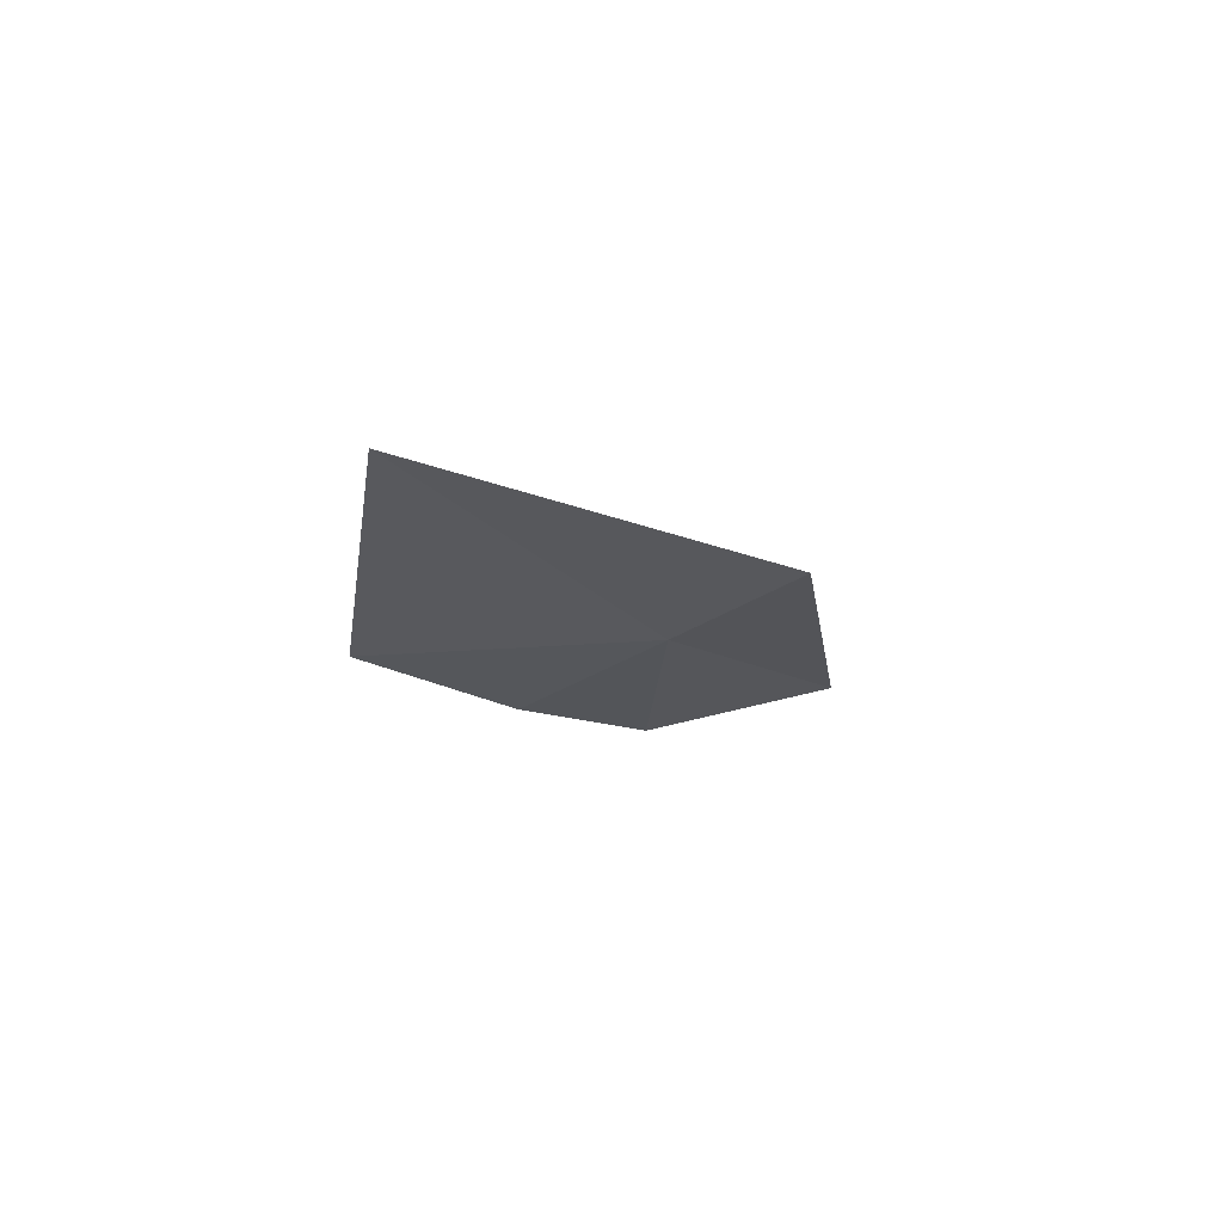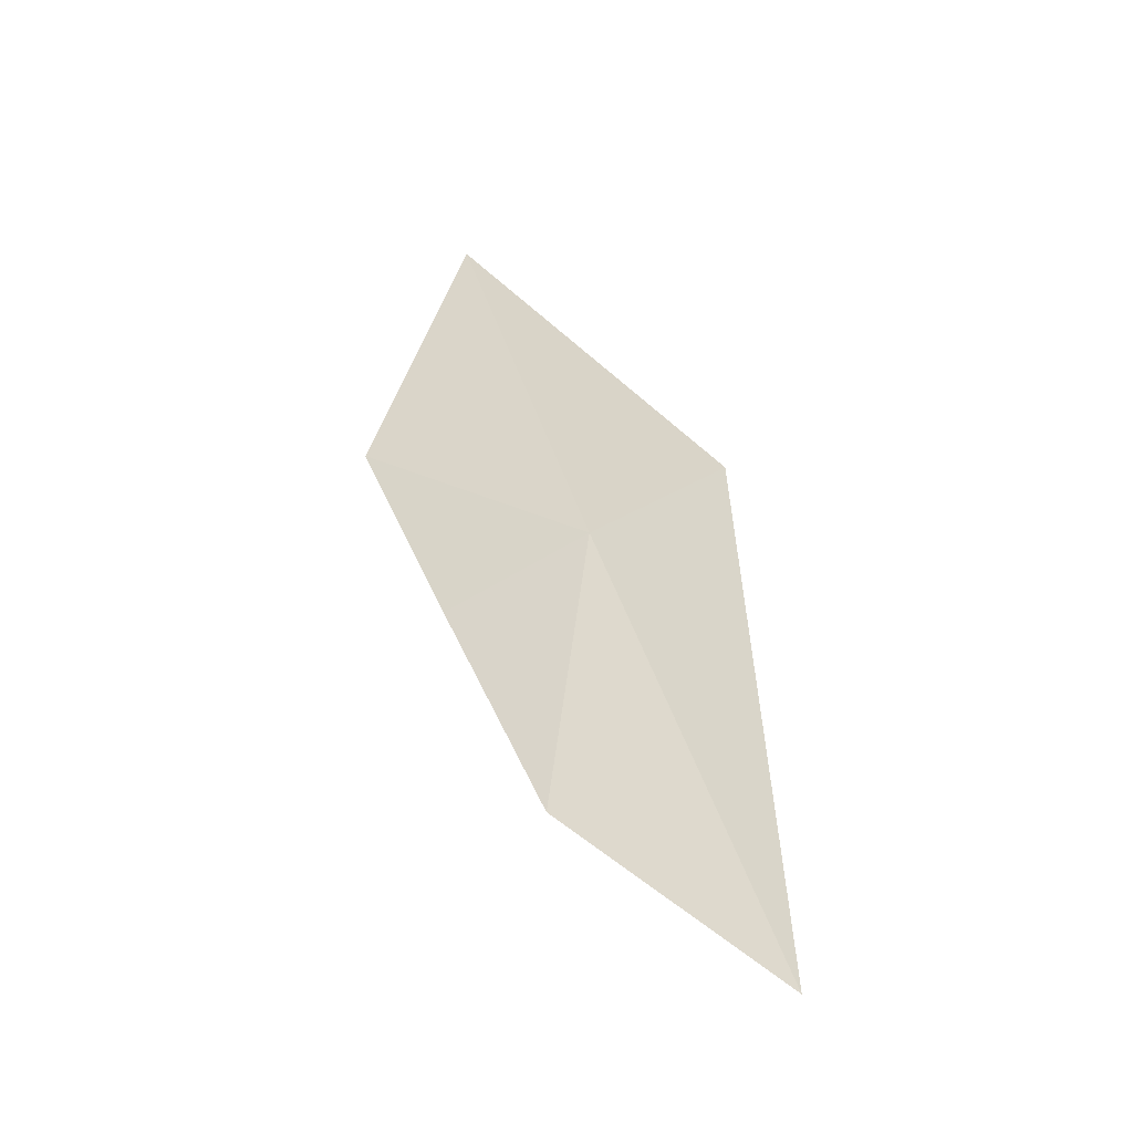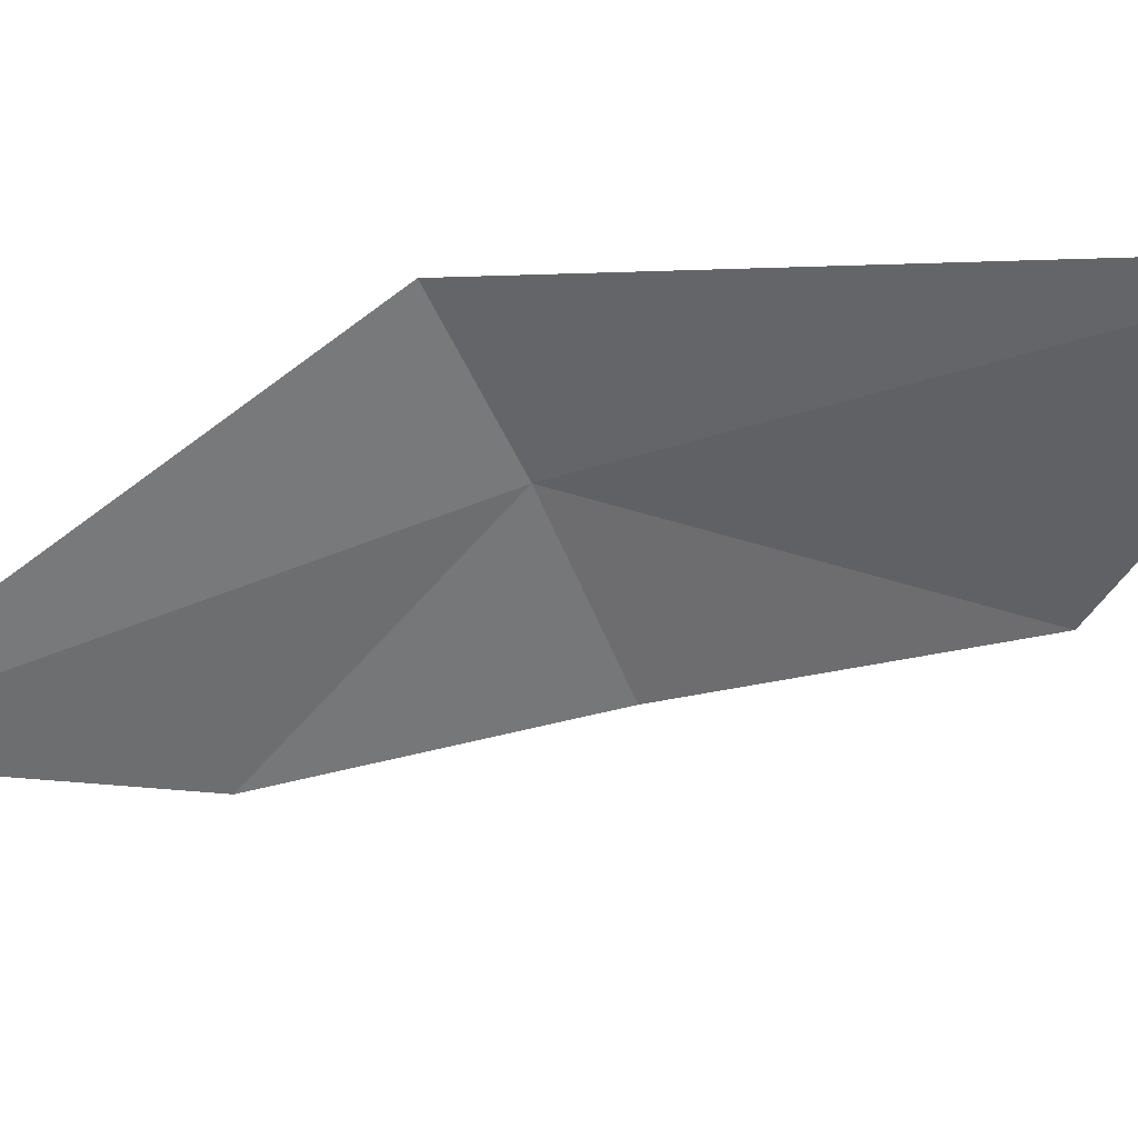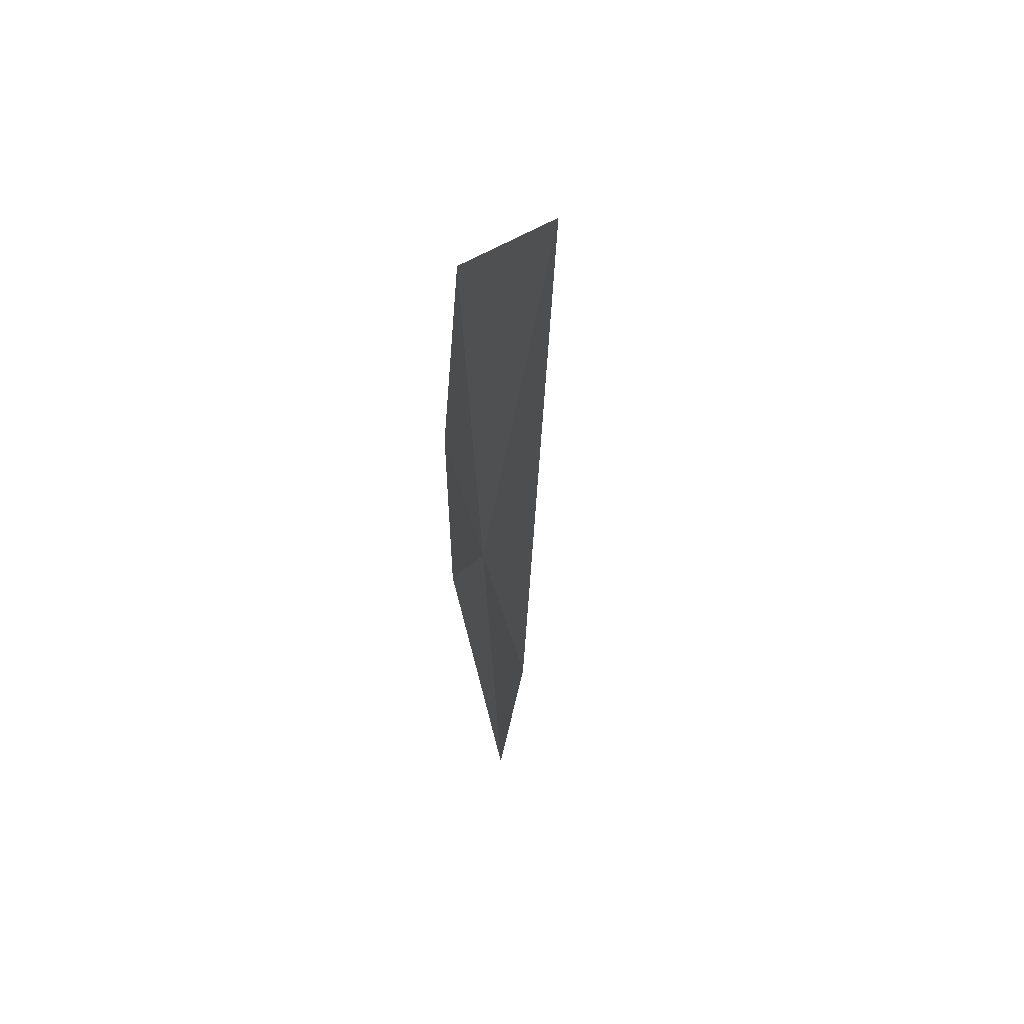
<metadata>
{"format":"obj","ext":"obj","renderer":"f3d","projection":"perspective","resolution":1024,"background":"white","views":[{"elev":79.4,"azim":-22.4,"up":"+Y"},{"elev":-28.7,"azim":17.2,"up":"+Y"},{"elev":-60.5,"azim":135.8,"up":"+Z"},{"elev":79.7,"azim":71.7,"up":"+Y"}]}
</metadata>
<code>
v 14.42 19.83 4.245
v 14.37 19.43 4.29
v 14.22 19.75 4.242
v 14.17 20.46 4.065
v 14.6 19.89 4.245
v 14.06 20.06 4.163
v 14.67 19.18 4.306
f 1 4 6
f 1 2 7
f 1 3 2
f 1 6 3
f 1 5 4
f 1 7 5

</code>
